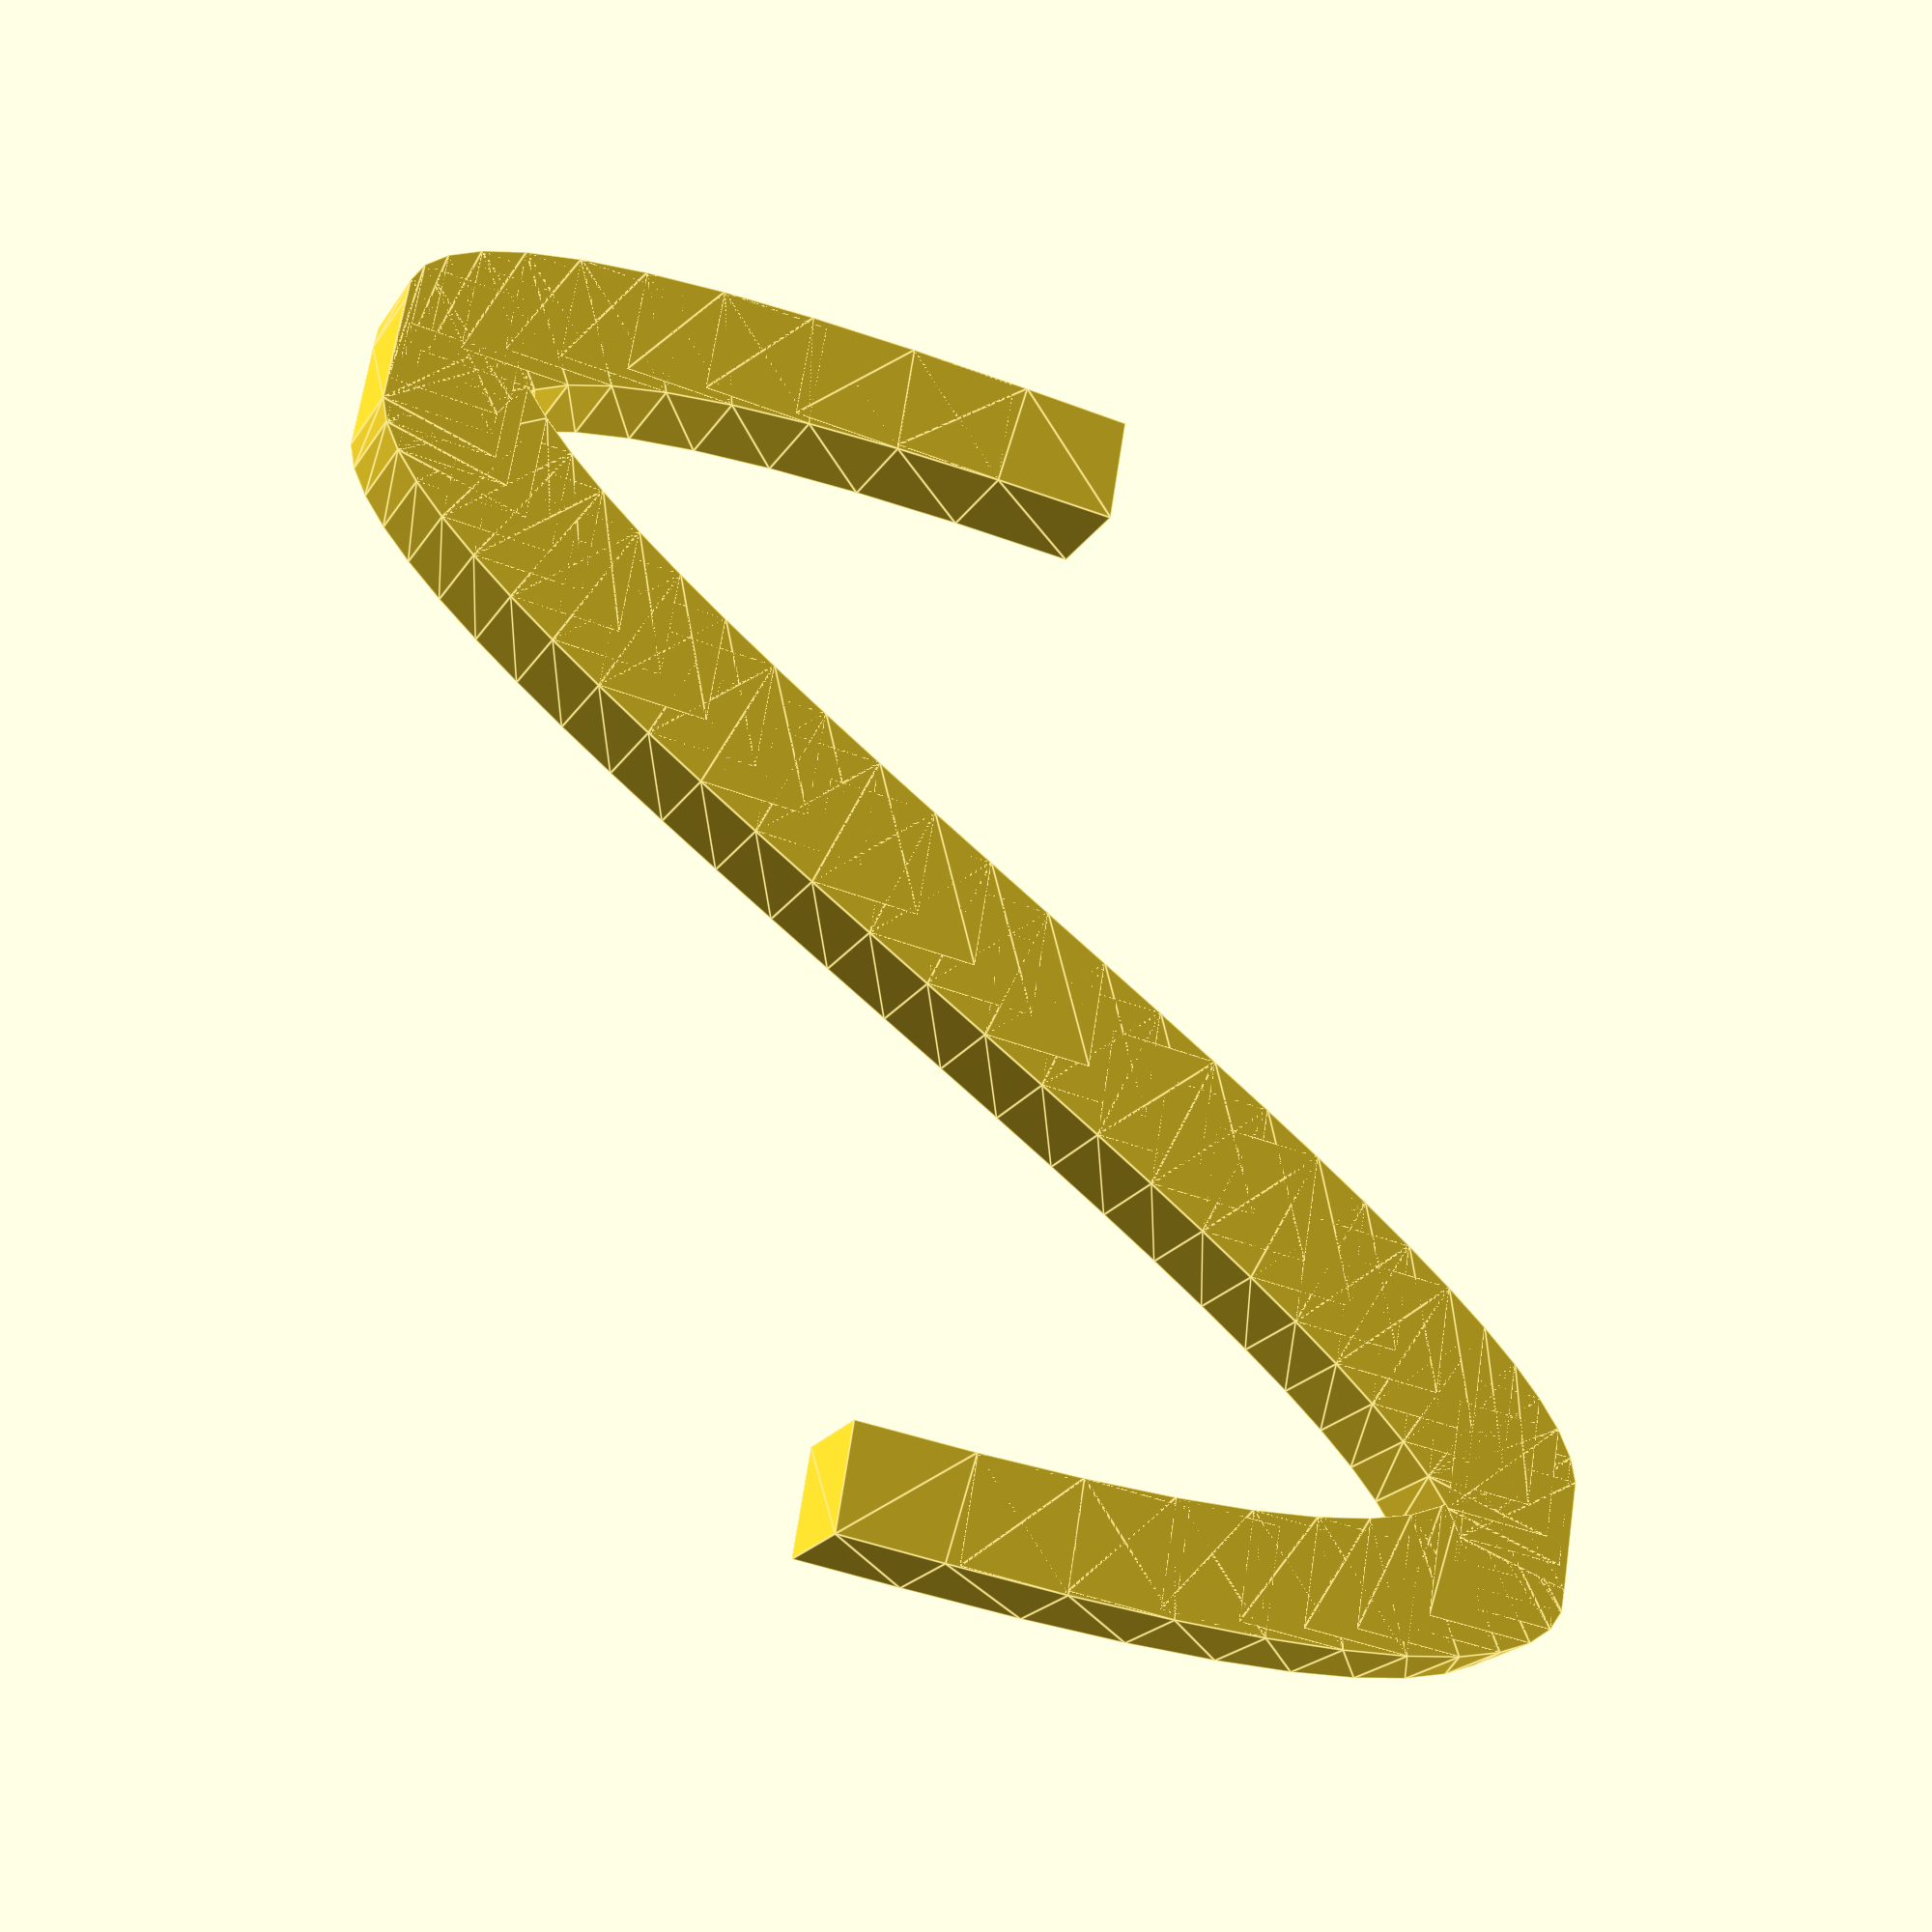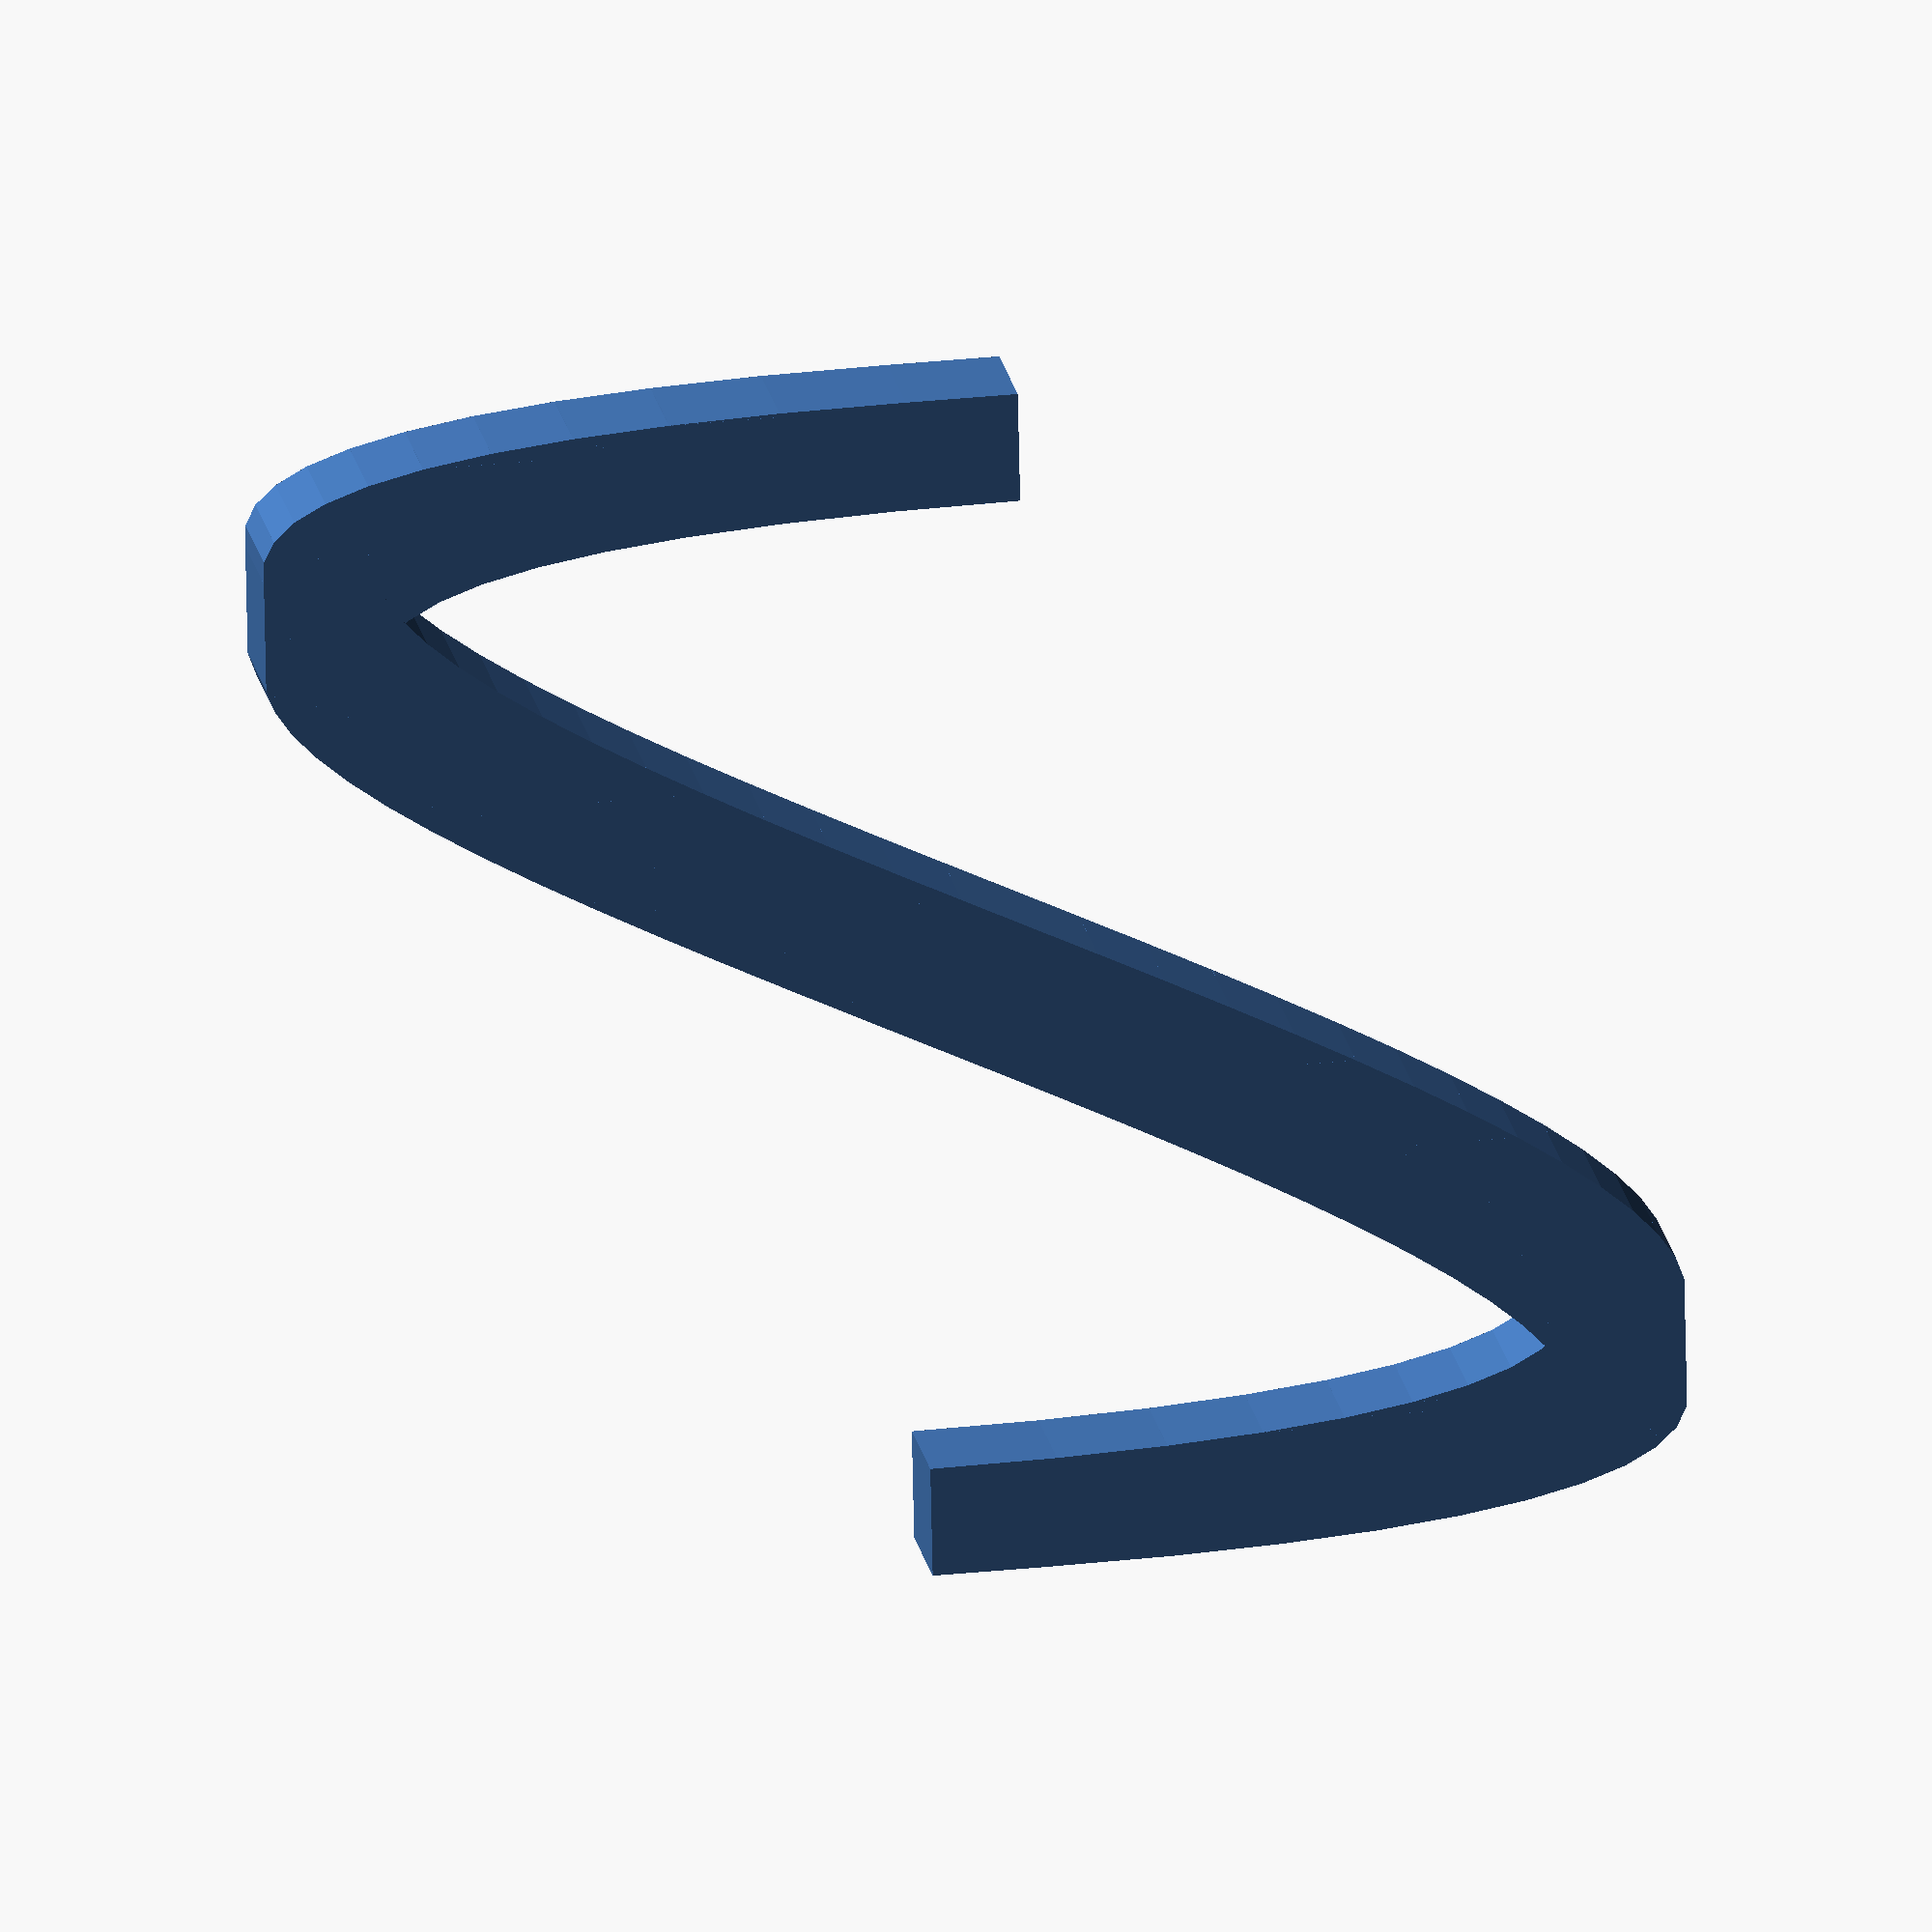
<openscad>
$fs=0.01;
union() {
  hull() {
    translate([0.0,0.0,0.0]) cube([1.0, 1.0, 1.0]);
    translate([0.0,1.184e-2,1.12896]) cube([1.0, 1.0, 1.0]);
  }
  hull() {
    translate([0.0,1.184e-2,1.12896]) cube([1.0, 1.0, 1.0]);
    translate([0.0,4.6720000000000005e-2,2.1196800000000002]) 
      cube([1.0, 1.0, 1.0]);
  }
  hull() {
    translate([0.0,4.6720000000000005e-2,2.1196800000000002]) 
      cube([1.0, 1.0, 1.0]);
    translate([0.0,0.10368,2.9779199999999997]) cube([1.0, 1.0, 1.0]);
  }
  hull() {
    translate([0.0,0.10368,2.9779199999999997]) cube([1.0, 1.0, 1.0]);
    translate([0.0,0.18176000000000003,3.7094400000000007]) 
      cube([1.0, 1.0, 1.0]);
  }
  hull() {
    translate([0.0,0.18176000000000003,3.7094400000000007]) 
      cube([1.0, 1.0, 1.0]);
    translate([0.0,0.2800000000000001,4.32]) cube([1.0, 1.0, 1.0]);
  }
  hull() {
    translate([0.0,0.2800000000000001,4.32]) cube([1.0, 1.0, 1.0]);
    translate([0.0,0.39744,4.815359999999999]) cube([1.0, 1.0, 1.0]);
  }
  hull() {
    translate([0.0,0.39744,4.815359999999999]) cube([1.0, 1.0, 1.0]);
    translate([0.0,0.5331200000000001,5.201280000000001]) cube([1.0, 1.0, 1.0]);
  }
  hull() {
    translate([0.0,0.5331200000000001,5.201280000000001]) cube([1.0, 1.0, 1.0]);
    translate([0.0,0.68608,5.483519999999999]) cube([1.0, 1.0, 1.0]);
  }
  hull() {
    translate([0.0,0.68608,5.483519999999999]) cube([1.0, 1.0, 1.0]);
    translate([0.0,0.85536,5.667840000000001]) cube([1.0, 1.0, 1.0]);
  }
  hull() {
    translate([0.0,0.85536,5.667840000000001]) cube([1.0, 1.0, 1.0]);
    translate([0.0,1.0400000000000003,5.760000000000002]) cube([1.0, 1.0, 1.0]);
  }
  hull() {
    translate([0.0,1.0400000000000003,5.760000000000002]) cube([1.0, 1.0, 1.0]);
    translate([0.0,1.23904,5.76576]) cube([1.0, 1.0, 1.0]);
  }
  hull() {
    translate([0.0,1.23904,5.76576]) cube([1.0, 1.0, 1.0]);
    translate([0.0,1.45152,5.690880000000002]) cube([1.0, 1.0, 1.0]);
  }
  hull() {
    translate([0.0,1.45152,5.690880000000002]) cube([1.0, 1.0, 1.0]);
    translate([0.0,1.6764800000000002,5.541119999999998]) cube([1.0, 1.0, 1.0]);
  }
  hull() {
    translate([0.0,1.6764800000000002,5.541119999999998]) cube([1.0, 1.0, 1.0]);
    translate([0.0,1.9129600000000004,5.32224]) cube([1.0, 1.0, 1.0]);
  }
  hull() {
    translate([0.0,1.9129600000000004,5.32224]) cube([1.0, 1.0, 1.0]);
    translate([0.0,2.1599999999999997,5.039999999999999]) cube([1.0, 1.0, 1.0]);
  }
  hull() {
    translate([0.0,2.1599999999999997,5.039999999999999]) cube([1.0, 1.0, 1.0]);
    translate([0.0,2.41664,4.700159999999999]) cube([1.0, 1.0, 1.0]);
  }
  hull() {
    translate([0.0,2.41664,4.700159999999999]) cube([1.0, 1.0, 1.0]);
    translate([0.0,2.6819200000000003,4.308479999999997]) cube([1.0, 1.0, 1.0]);
  }
  hull() {
    translate([0.0,2.6819200000000003,4.308479999999997]) cube([1.0, 1.0, 1.0]);
    translate([0.0,2.9548799999999997,3.8707200000000004]) 
      cube([1.0, 1.0, 1.0]);
  }
  hull() {
    translate([0.0,2.9548799999999997,3.8707200000000004]) 
      cube([1.0, 1.0, 1.0]);
    translate([0.0,3.23456,3.39264]) cube([1.0, 1.0, 1.0]);
  }
  hull() {
    translate([0.0,3.23456,3.39264]) cube([1.0, 1.0, 1.0]);
    translate([0.0,3.5200000000000005,2.88]) cube([1.0, 1.0, 1.0]);
  }
  hull() {
    translate([0.0,3.5200000000000005,2.88]) cube([1.0, 1.0, 1.0]);
    translate([0.0,3.8102399999999994,2.338560000000003]) cube([1.0, 1.0, 1.0]);
  }
  hull() {
    translate([0.0,3.8102399999999994,2.338560000000003]) cube([1.0, 1.0, 1.0]);
    translate([0.0,4.10432,1.7740799999999997]) cube([1.0, 1.0, 1.0]);
  }
  hull() {
    translate([0.0,4.10432,1.7740799999999997]) cube([1.0, 1.0, 1.0]);
    translate([0.0,4.40128,1.1923200000000005]) cube([1.0, 1.0, 1.0]);
  }
  hull() {
    translate([0.0,4.40128,1.1923200000000005]) cube([1.0, 1.0, 1.0]);
    translate([0.0,4.70016,0.5990400000000005]) cube([1.0, 1.0, 1.0]);
  }
  hull() {
    translate([0.0,4.70016,0.5990400000000005]) cube([1.0, 1.0, 1.0]);
    translate([0.0,5.0,0.0]) cube([1.0, 1.0, 1.0]);
  }
  hull() {
    translate([0.0,5.0,0.0]) cube([1.0, 1.0, 1.0]);
    translate([0.0,5.2998400000000006,-0.5990400000000005]) 
      cube([1.0, 1.0, 1.0]);
  }
  hull() {
    translate([0.0,5.2998400000000006,-0.5990400000000005]) 
      cube([1.0, 1.0, 1.0]);
    translate([0.0,5.59872,-1.1923200000000005]) cube([1.0, 1.0, 1.0]);
  }
  hull() {
    translate([0.0,5.59872,-1.1923200000000005]) cube([1.0, 1.0, 1.0]);
    translate([0.0,5.8956800000000005,-1.7740800000000005]) 
      cube([1.0, 1.0, 1.0]);
  }
  hull() {
    translate([0.0,5.8956800000000005,-1.7740800000000005]) 
      cube([1.0, 1.0, 1.0]);
    translate([0.0,6.189760000000001,-2.338560000000001]) cube([1.0, 1.0, 1.0]);
  }
  hull() {
    translate([0.0,6.189760000000001,-2.338560000000001]) cube([1.0, 1.0, 1.0]);
    translate([0.0,6.48,-2.88]) cube([1.0, 1.0, 1.0]);
  }
  hull() {
    translate([0.0,6.48,-2.88]) cube([1.0, 1.0, 1.0]);
    translate([0.0,6.765440000000001,-3.392640000000002]) cube([1.0, 1.0, 1.0]);
  }
  hull() {
    translate([0.0,6.765440000000001,-3.392640000000002]) cube([1.0, 1.0, 1.0]);
    translate([0.0,7.045120000000001,-3.8707200000000004]) 
      cube([1.0, 1.0, 1.0]);
  }
  hull() {
    translate([0.0,7.045120000000001,-3.8707200000000004]) 
      cube([1.0, 1.0, 1.0]);
    translate([0.0,7.31808,-4.308480000000001]) cube([1.0, 1.0, 1.0]);
  }
  hull() {
    translate([0.0,7.31808,-4.308480000000001]) cube([1.0, 1.0, 1.0]);
    translate([0.0,7.583360000000001,-4.700160000000001]) cube([1.0, 1.0, 1.0]);
  }
  hull() {
    translate([0.0,7.583360000000001,-4.700160000000001]) cube([1.0, 1.0, 1.0]);
    translate([0.0,7.840000000000001,-5.040000000000002]) cube([1.0, 1.0, 1.0]);
  }
  hull() {
    translate([0.0,7.840000000000001,-5.040000000000002]) cube([1.0, 1.0, 1.0]);
    translate([0.0,8.08704,-5.322240000000001]) cube([1.0, 1.0, 1.0]);
  }
  hull() {
    translate([0.0,8.08704,-5.322240000000001]) cube([1.0, 1.0, 1.0]);
    translate([0.0,8.323519999999998,-5.541119999999999]) cube([1.0, 1.0, 1.0]);
  }
  hull() {
    translate([0.0,8.323519999999998,-5.541119999999999]) cube([1.0, 1.0, 1.0]);
    translate([0.0,8.548480000000001,-5.69088]) cube([1.0, 1.0, 1.0]);
  }
  hull() {
    translate([0.0,8.548480000000001,-5.69088]) cube([1.0, 1.0, 1.0]);
    translate([0.0,8.76096,-5.76576]) cube([1.0, 1.0, 1.0]);
  }
  hull() {
    translate([0.0,8.76096,-5.76576]) cube([1.0, 1.0, 1.0]);
    translate([0.0,8.96,-5.760000000000001]) cube([1.0, 1.0, 1.0]);
  }
  hull() {
    translate([0.0,8.96,-5.760000000000001]) cube([1.0, 1.0, 1.0]);
    translate([0.0,9.144639999999999,-5.667839999999999]) cube([1.0, 1.0, 1.0]);
  }
  hull() {
    translate([0.0,9.144639999999999,-5.667839999999999]) cube([1.0, 1.0, 1.0]);
    translate([0.0,9.31392,-5.483519999999999]) cube([1.0, 1.0, 1.0]);
  }
  hull() {
    translate([0.0,9.31392,-5.483519999999999]) cube([1.0, 1.0, 1.0]);
    translate([0.0,9.46688,-5.201280000000001]) cube([1.0, 1.0, 1.0]);
  }
  hull() {
    translate([0.0,9.46688,-5.201280000000001]) cube([1.0, 1.0, 1.0]);
    translate([0.0,9.602559999999999,-4.815359999999999]) cube([1.0, 1.0, 1.0]);
  }
  hull() {
    translate([0.0,9.602559999999999,-4.815359999999999]) cube([1.0, 1.0, 1.0]);
    translate([0.0,9.72,-4.319999999999999]) cube([1.0, 1.0, 1.0]);
  }
  hull() {
    translate([0.0,9.72,-4.319999999999999]) cube([1.0, 1.0, 1.0]);
    translate([0.0,9.81824,-3.709439999999998]) cube([1.0, 1.0, 1.0]);
  }
  hull() {
    translate([0.0,9.81824,-3.709439999999998]) cube([1.0, 1.0, 1.0]);
    translate([0.0,9.896320000000001,-2.977919999999998]) cube([1.0, 1.0, 1.0]);
  }
  hull() {
    translate([0.0,9.896320000000001,-2.977919999999998]) cube([1.0, 1.0, 1.0]);
    translate([0.0,9.953280000000001,-2.1196800000000016]) 
      cube([1.0, 1.0, 1.0]);
  }
  hull() {
    translate([0.0,9.953280000000001,-2.1196800000000016]) 
      cube([1.0, 1.0, 1.0]);
    translate([0.0,9.988159999999999,-1.1289600000000009]) 
      cube([1.0, 1.0, 1.0]);
  }
  hull() {
    translate([0.0,9.988159999999999,-1.1289600000000009]) 
      cube([1.0, 1.0, 1.0]);
    translate([0.0,10.0,0.0]) cube([1.0, 1.0, 1.0]);
  }
}
</openscad>
<views>
elev=42.8 azim=339.1 roll=245.3 proj=p view=edges
elev=152.7 azim=352.5 roll=99.5 proj=o view=wireframe
</views>
